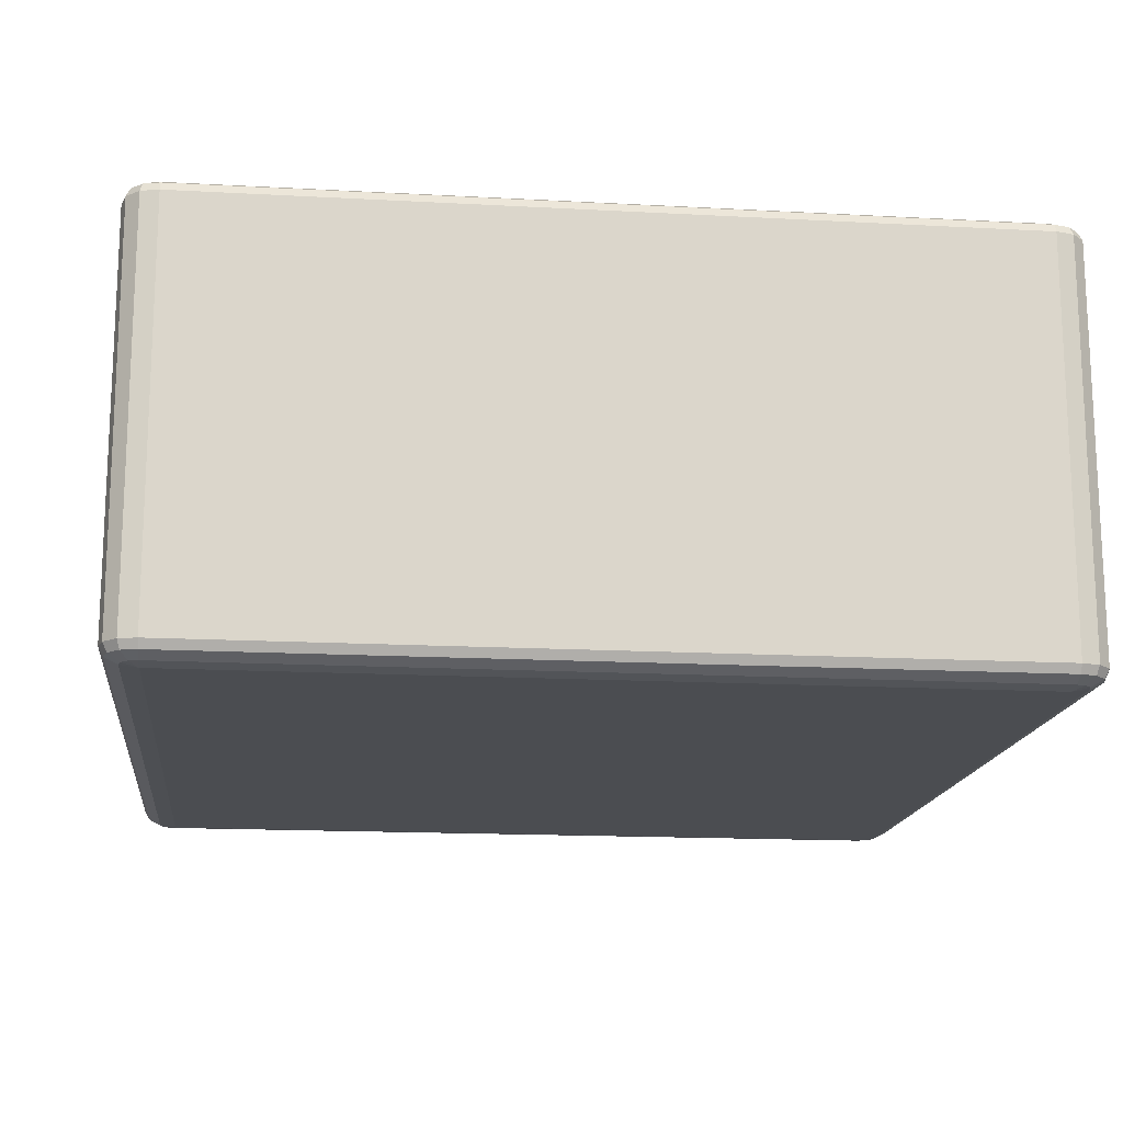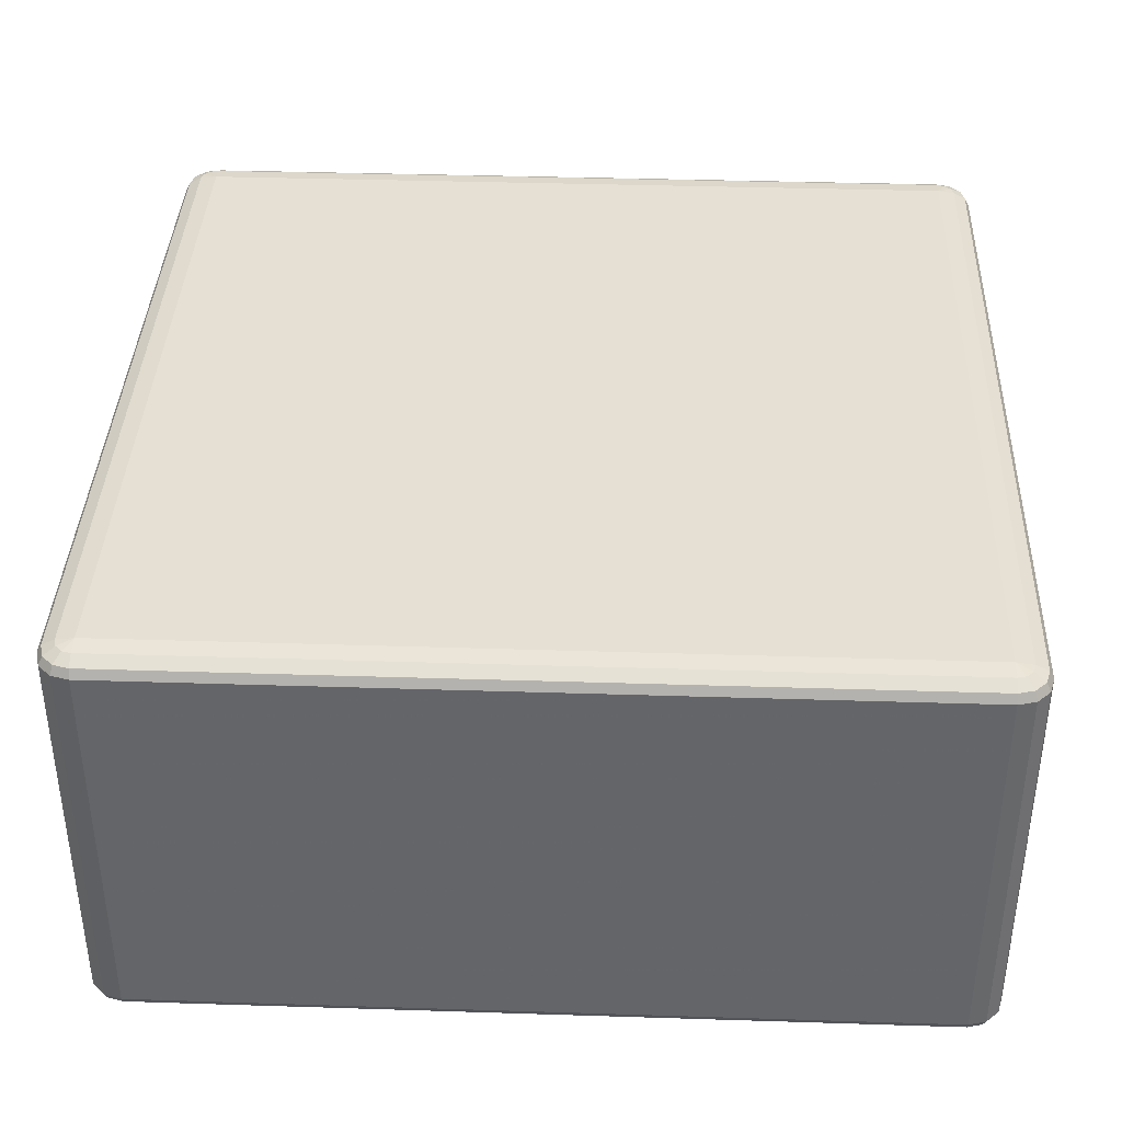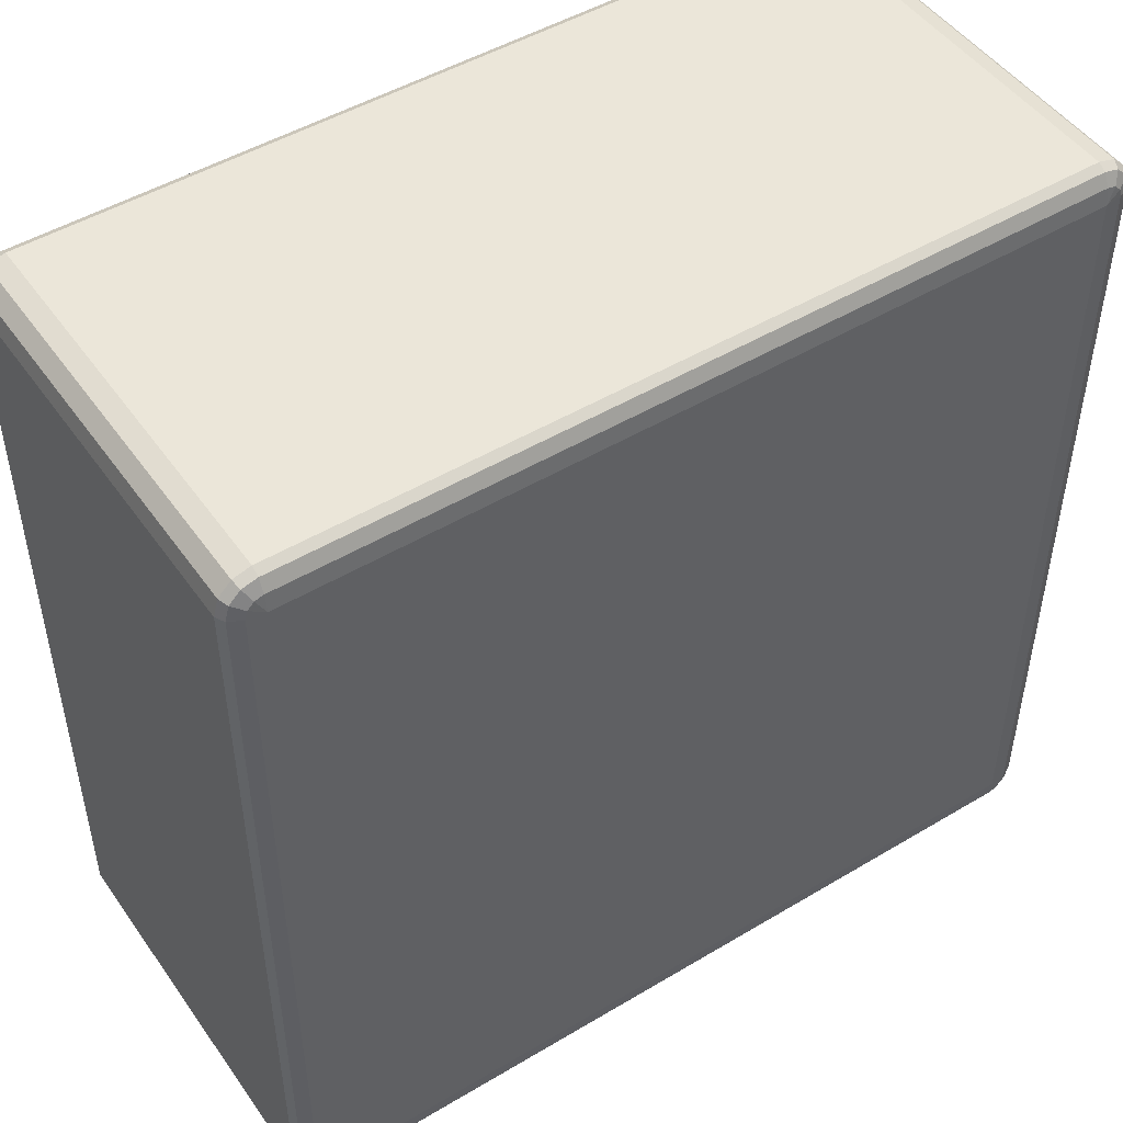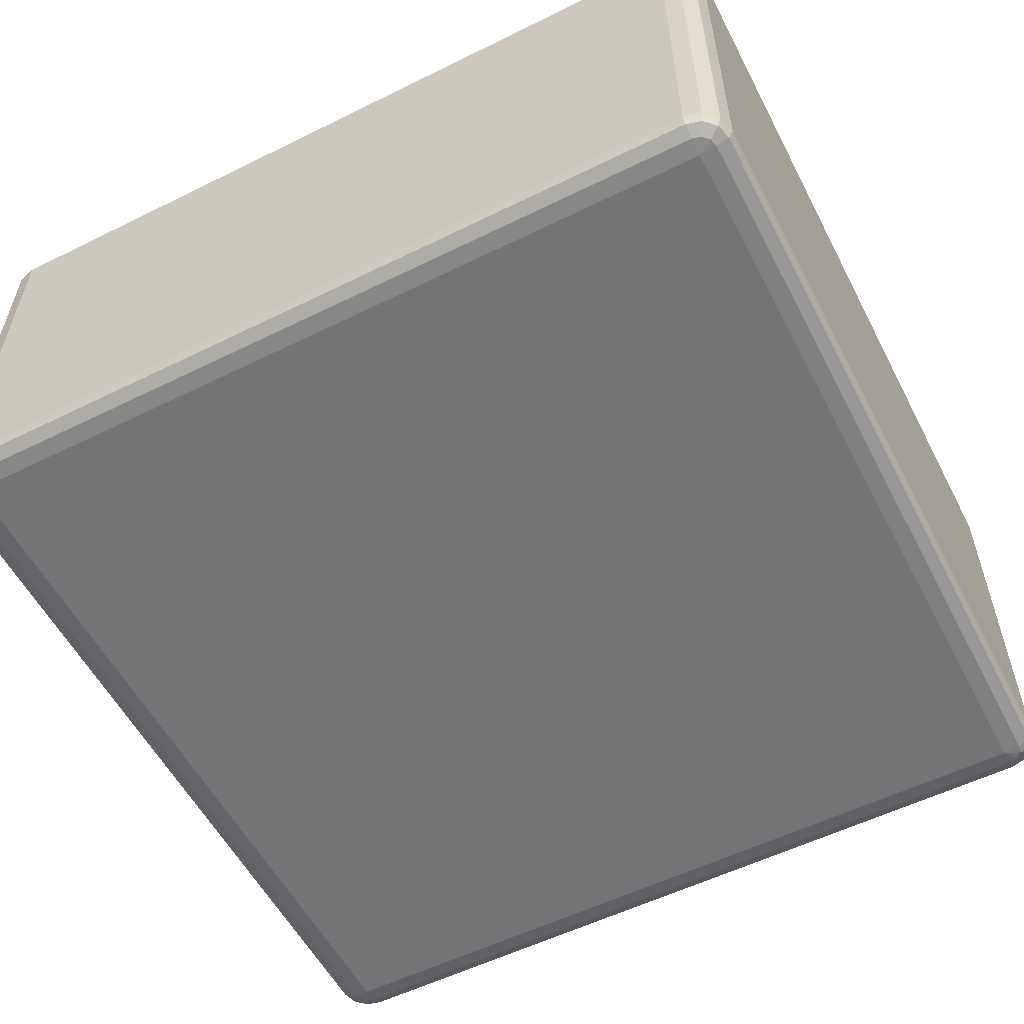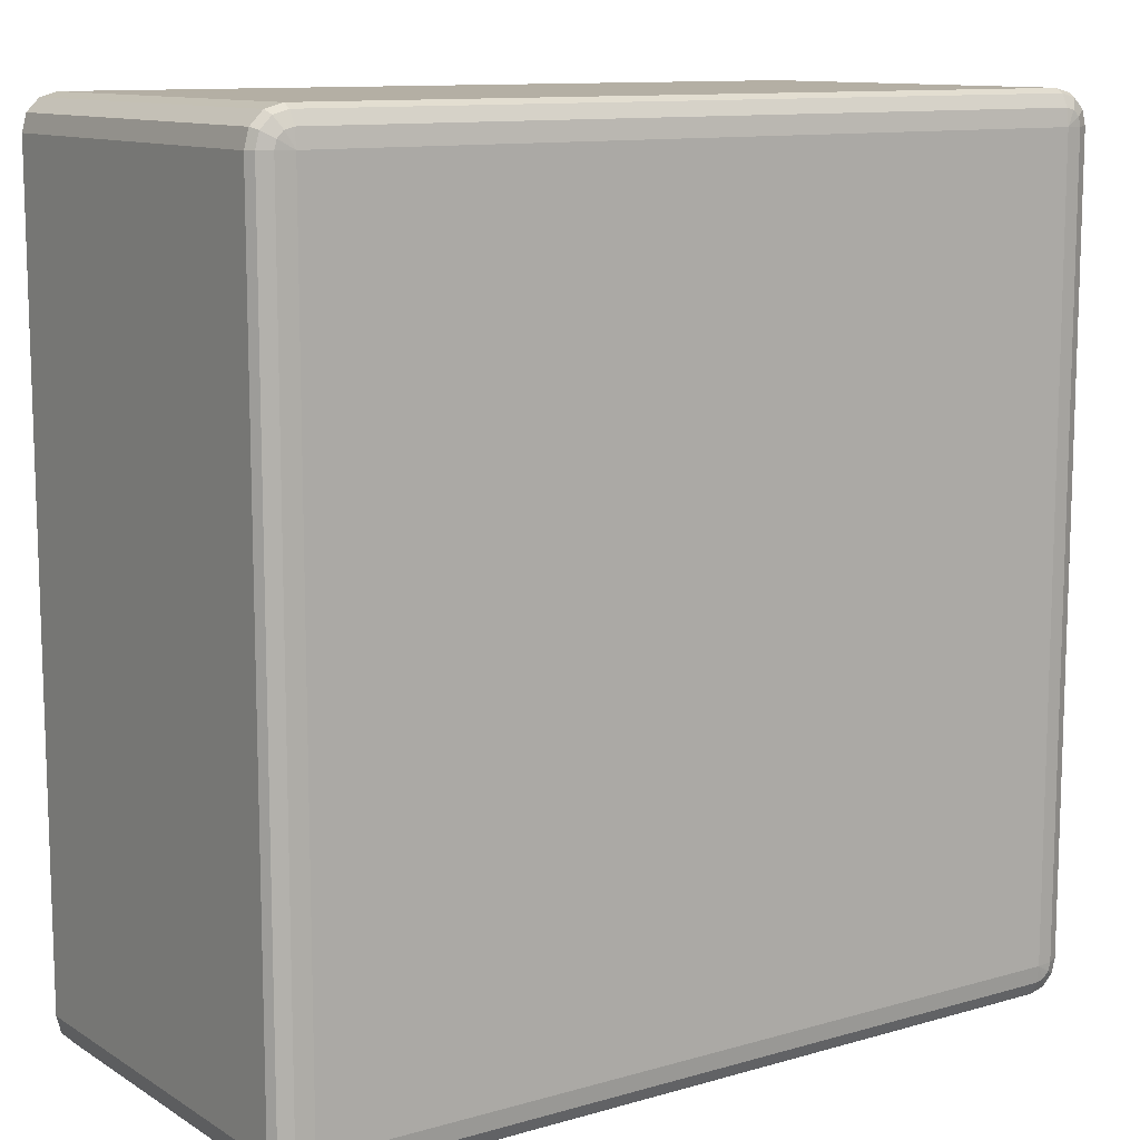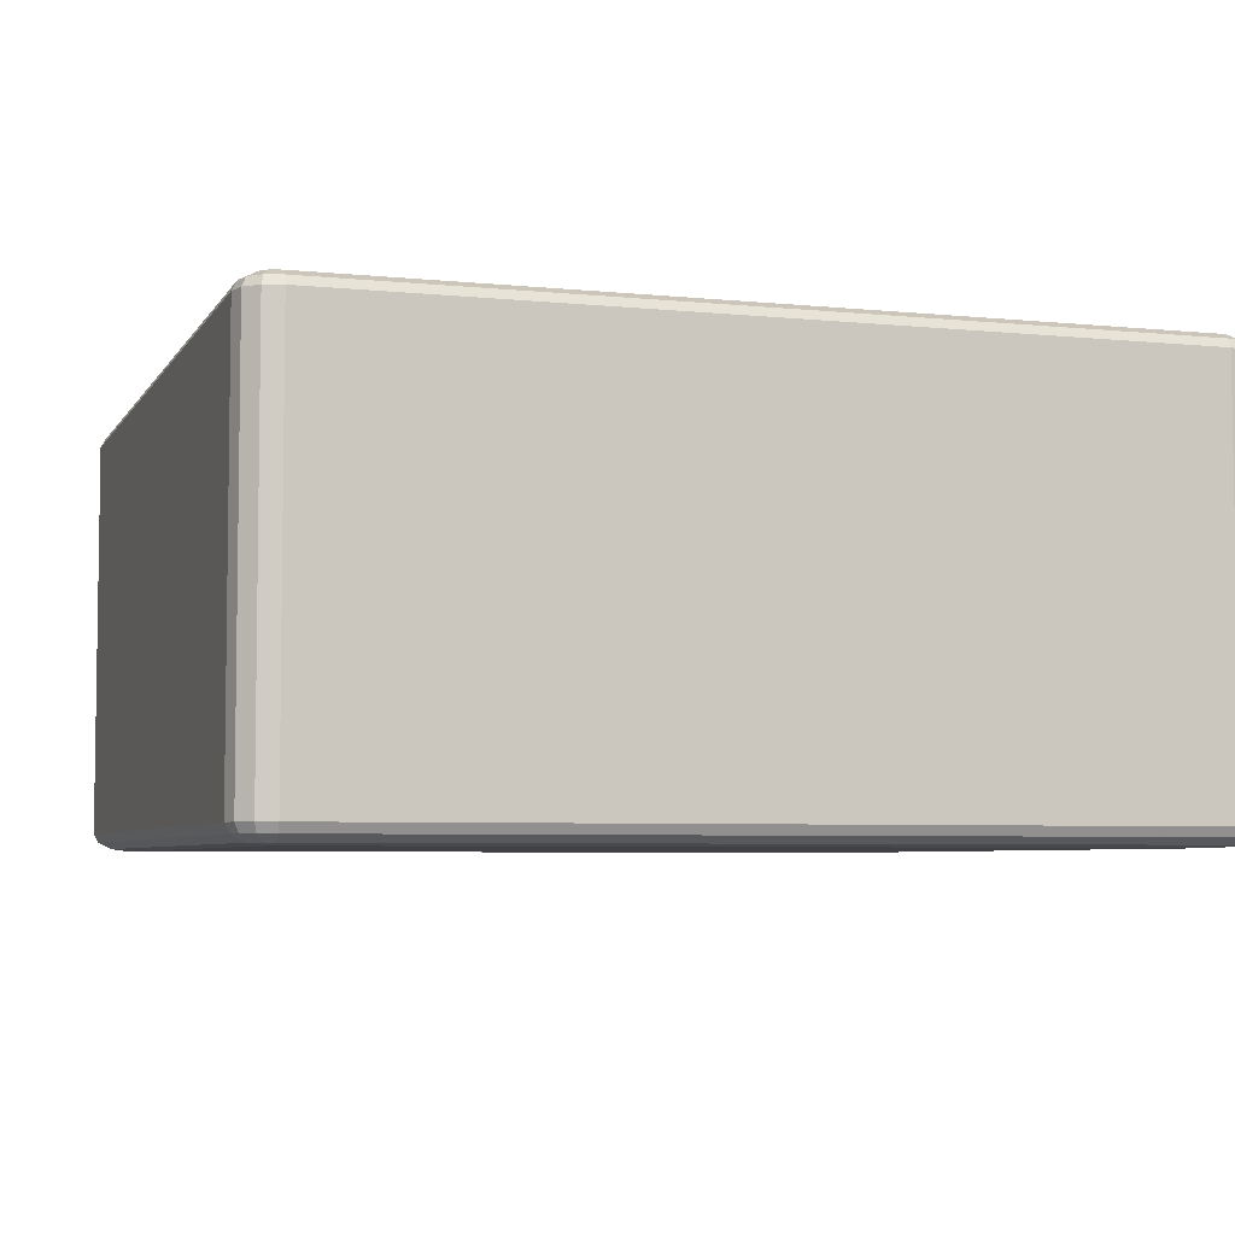
<metadata>
{"format":"obj","ext":"obj","renderer":"f3d","projection":"perspective","resolution":1024,"background":"white","views":[{"elev":-15.8,"azim":-6.5,"up":"+Y"},{"elev":38.1,"azim":-177.7,"up":"+Y"},{"elev":48.5,"azim":146.3,"up":"+Z"},{"elev":-56.2,"azim":-62.7,"up":"+Y"},{"elev":11.3,"azim":145.1,"up":"+Z"},{"elev":-5.3,"azim":-107.8,"up":"+Y"}]}
</metadata>
<code>
v 2350 1378 6150
v 2350 918 6150
v 2330 918 6145
v 2330 1378 6145
v 2315 918 6130
v 2315 1378 6130
v 2310 918 6110
v 2310 1378 6110
v 2310 918 5190
v 2310 1378 5190
v 2315 918 5170
v 2315 1378 5170
v 2330 918 5155
v 2330 1378 5155
v 2350 918 5150
v 2350 1378 5150
v 3270 918 5150
v 3270 1378 5150
v 3290 918 5155
v 3290 1378 5155
v 3305 918 5170
v 3305 1378 5170
v 3310 918 5190
v 3310 1378 5190
v 3310 918 6110
v 3310 1378 6110
v 3305 918 6130
v 3305 1378 6130
v 3290 918 6145
v 3290 1378 6145
v 3270 918 6150
v 3270 1378 6150
v 2350 1388 6145
v 2333 1388 6140
v 3270 1388 6145
v 2320 1388 6127
v 3287 1388 6140
v 2315 1388 6110
v 3300 1388 6127
v 2315 1388 5190
v 3305 1388 6110
v 2320 1388 5173
v 3305 1388 5190
v 2333 1388 5160
v 3300 1388 5173
v 2350 1388 5155
v 3287 1388 5160
v 3270 1388 5155
v 3280 1395 5173
v 3270 1395 5170
v 2350 1395 5170
v 2340 1395 5173
v 2350 1398 5190
v 2333 1395 5180
v 2330 1395 5190
v 3270 1398 5190
v 2330 1395 6110
v 2350 1398 6110
v 2333 1395 6120
v 2340 1395 6127
v 2350 1395 6130
v 3270 1398 6110
v 3270 1395 6130
v 3280 1395 6127
v 3287 1395 6120
v 3290 1395 6110
v 3290 1395 5190
v 3287 1395 5180
v 2333 908 6140
v 2350 908 6145
v 2320 908 6127
v 3270 908 6145
v 2315 908 6110
v 3287 908 6140
v 2315 908 5190
v 3300 908 6127
v 2320 908 5173
v 3305 908 6110
v 2333 908 5160
v 3305 908 5190
v 2350 908 5155
v 3300 908 5173
v 3270 908 5155
v 3287 908 5160
v 3270 900.7 5170
v 3280 900.7 5173
v 3287 900.7 5180
v 3290 900.7 5190
v 3270 898 5190
v 3290 900.7 6110
v 2350 900.7 5170
v 3287 900.7 6120
v 2340 900.7 5173
v 3280 900.7 6127
v 2333 900.7 5180
v 2350 898 5190
v 2330 900.7 5190
v 2330 900.7 6110
v 3270 898 6110
v 2350 898 6110
v 2333 900.7 6120
v 3270 900.7 6130
v 2340 900.7 6127
v 2350 900.7 6130
f 3 2 1
f 1 4 3
f 5 3 4
f 4 6 5
f 7 5 6
f 6 8 7
f 9 7 8
f 8 10 9
f 11 9 10
f 10 12 11
f 13 11 12
f 12 14 13
f 15 13 14
f 14 16 15
f 17 15 16
f 16 18 17
f 19 17 18
f 18 20 19
f 21 19 20
f 20 22 21
f 23 21 22
f 22 24 23
f 25 23 24
f 24 26 25
f 27 25 26
f 26 28 27
f 29 27 28
f 28 30 29
f 31 29 30
f 30 32 31
f 2 31 32
f 32 1 2
f 4 1 33
f 33 34 4
f 6 4 34
f 35 33 1
f 1 32 35
f 34 36 6
f 8 6 36
f 37 35 32
f 32 30 37
f 36 38 8
f 10 8 38
f 39 37 30
f 30 28 39
f 38 40 10
f 12 10 40
f 41 39 28
f 28 26 41
f 40 42 12
f 14 12 42
f 43 41 26
f 26 24 43
f 42 44 14
f 16 14 44
f 45 43 24
f 24 22 45
f 44 46 16
f 18 16 46
f 47 45 22
f 22 20 47
f 20 18 48
f 48 47 20
f 46 48 18
f 45 47 49
f 47 48 50
f 50 49 47
f 48 46 51
f 51 50 48
f 52 51 46
f 46 44 52
f 50 51 53
f 51 52 53
f 54 52 44
f 52 54 53
f 44 42 54
f 55 54 42
f 54 55 53
f 42 40 55
f 53 56 50
f 49 50 56
f 57 55 40
f 40 38 57
f 58 53 55
f 55 57 58
f 56 53 58
f 59 57 38
f 57 59 58
f 38 36 59
f 60 59 36
f 59 60 58
f 36 34 60
f 61 60 34
f 60 61 58
f 34 33 61
f 62 58 61
f 58 62 56
f 63 61 33
f 61 63 62
f 33 35 63
f 64 63 35
f 63 64 62
f 35 37 64
f 65 64 37
f 64 65 62
f 37 39 65
f 65 66 62
f 66 65 39
f 56 62 66
f 39 41 66
f 67 66 41
f 66 67 56
f 41 43 67
f 67 68 56
f 68 67 43
f 68 49 56
f 43 45 68
f 49 68 45
f 2 3 69
f 69 70 2
f 31 2 70
f 71 69 3
f 3 5 71
f 70 72 31
f 29 31 72
f 73 71 5
f 5 7 73
f 72 74 29
f 27 29 74
f 75 73 7
f 7 9 75
f 74 76 27
f 25 27 76
f 77 75 9
f 9 11 77
f 76 78 25
f 23 25 78
f 79 77 11
f 11 13 79
f 78 80 23
f 21 23 80
f 81 79 13
f 13 15 81
f 80 82 21
f 19 21 82
f 83 81 15
f 15 17 83
f 17 19 84
f 84 83 17
f 82 84 19
f 81 83 85
f 83 84 86
f 86 85 83
f 84 82 87
f 87 86 84
f 88 87 82
f 82 80 88
f 87 89 86
f 88 89 87
f 86 89 85
f 90 88 80
f 80 78 90
f 85 91 81
f 91 85 89
f 79 81 91
f 92 90 78
f 78 76 92
f 91 93 79
f 77 79 93
f 94 92 76
f 76 74 94
f 93 95 77
f 75 77 95
f 91 96 93
f 93 96 95
f 89 96 91
f 95 97 75
f 95 96 97
f 73 75 97
f 97 98 73
f 98 97 96
f 71 73 98
f 96 89 99
f 99 89 88
f 88 90 99
f 92 99 90
f 94 99 92
f 96 100 98
f 99 100 96
f 98 101 71
f 98 100 101
f 69 71 101
f 102 99 94
f 100 99 102
f 102 94 74
f 74 72 102
f 101 103 69
f 101 100 103
f 70 69 103
f 102 104 100
f 103 100 104
f 104 102 72
f 103 104 70
f 72 70 104

</code>
